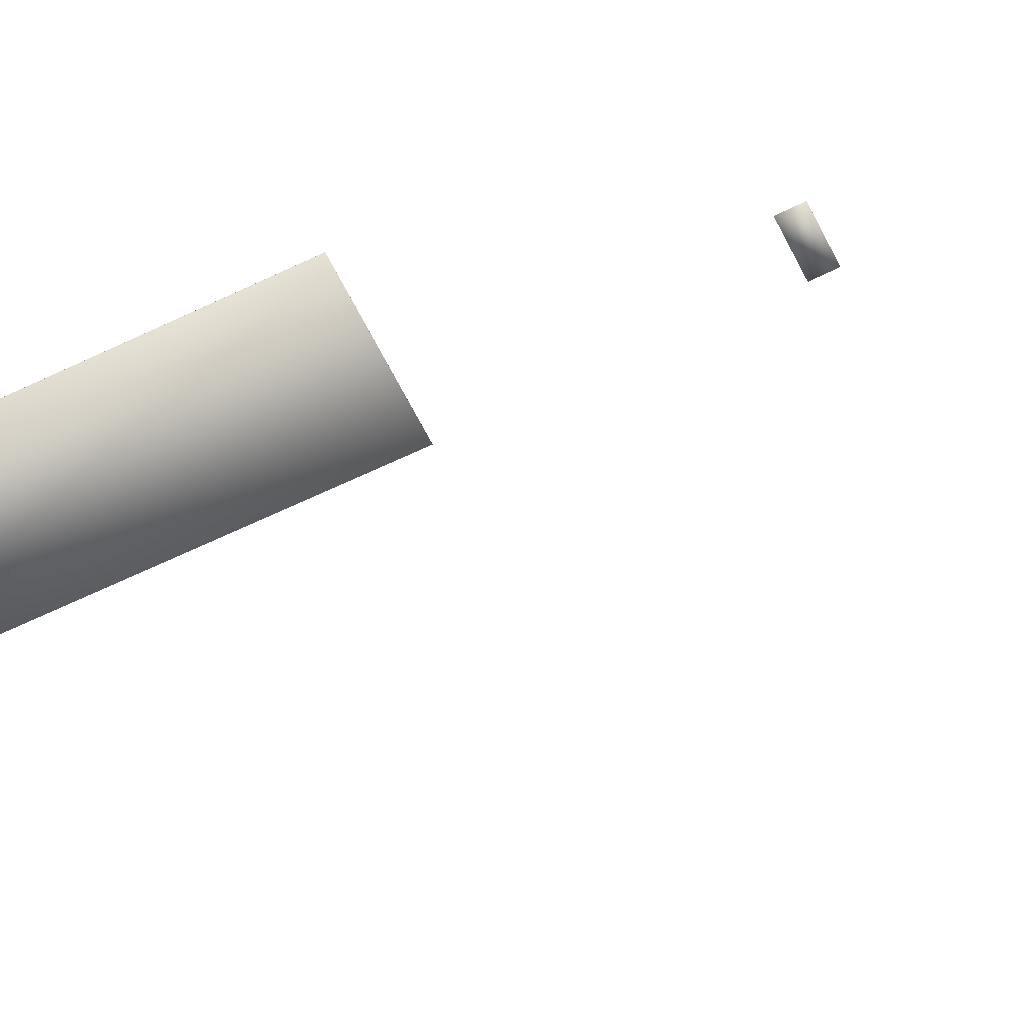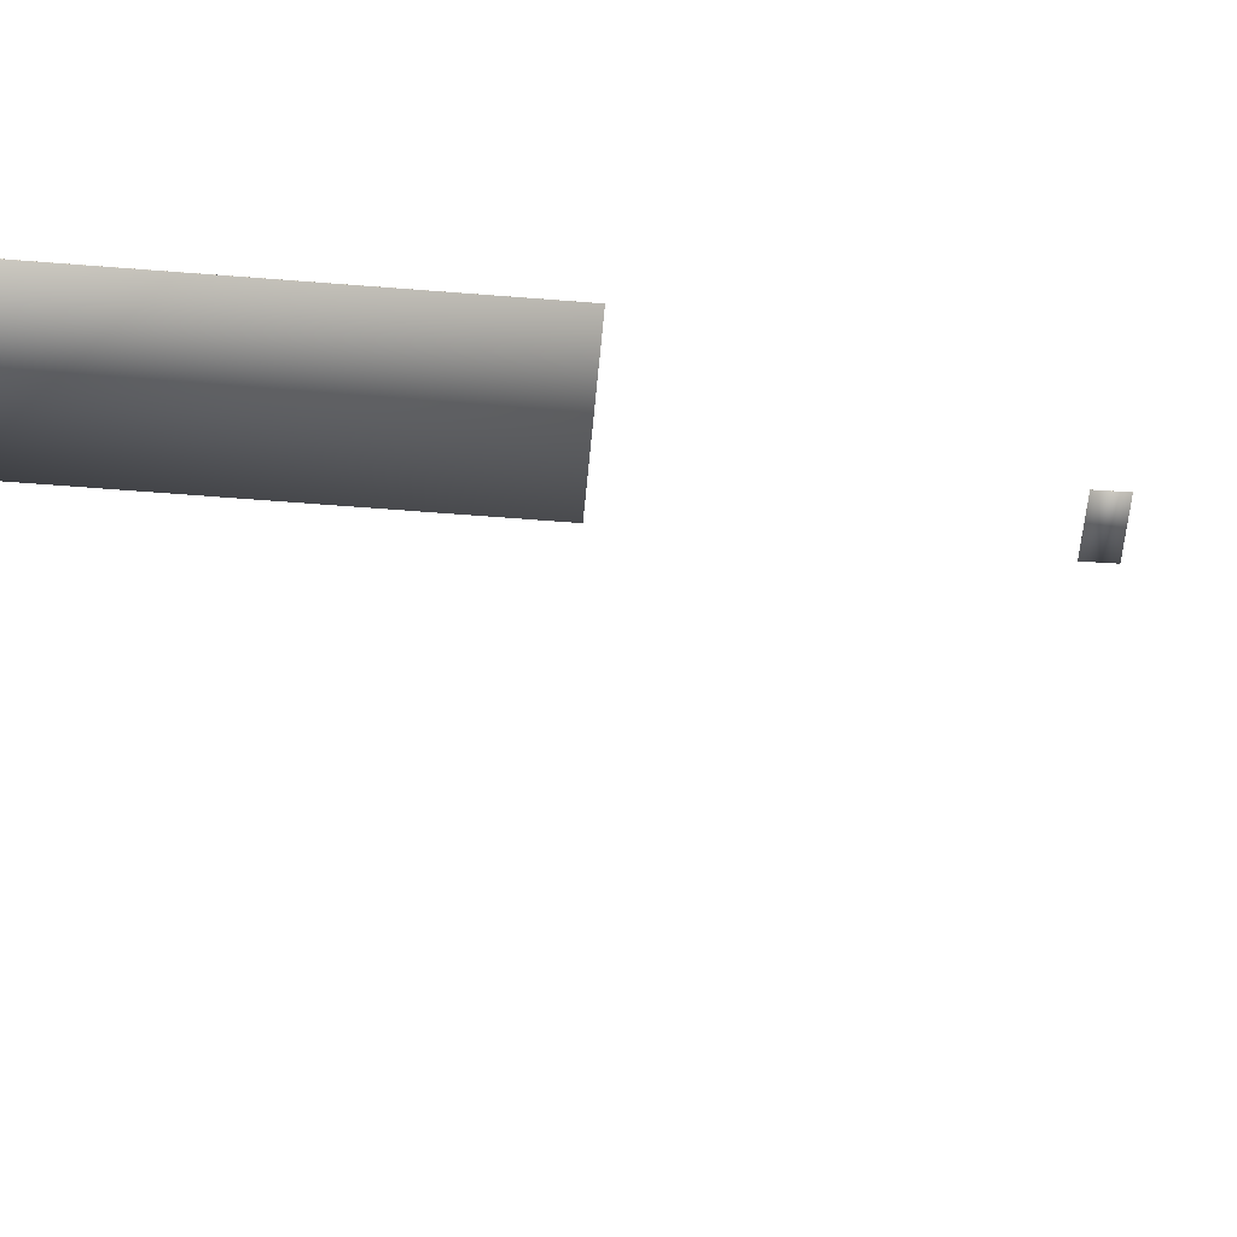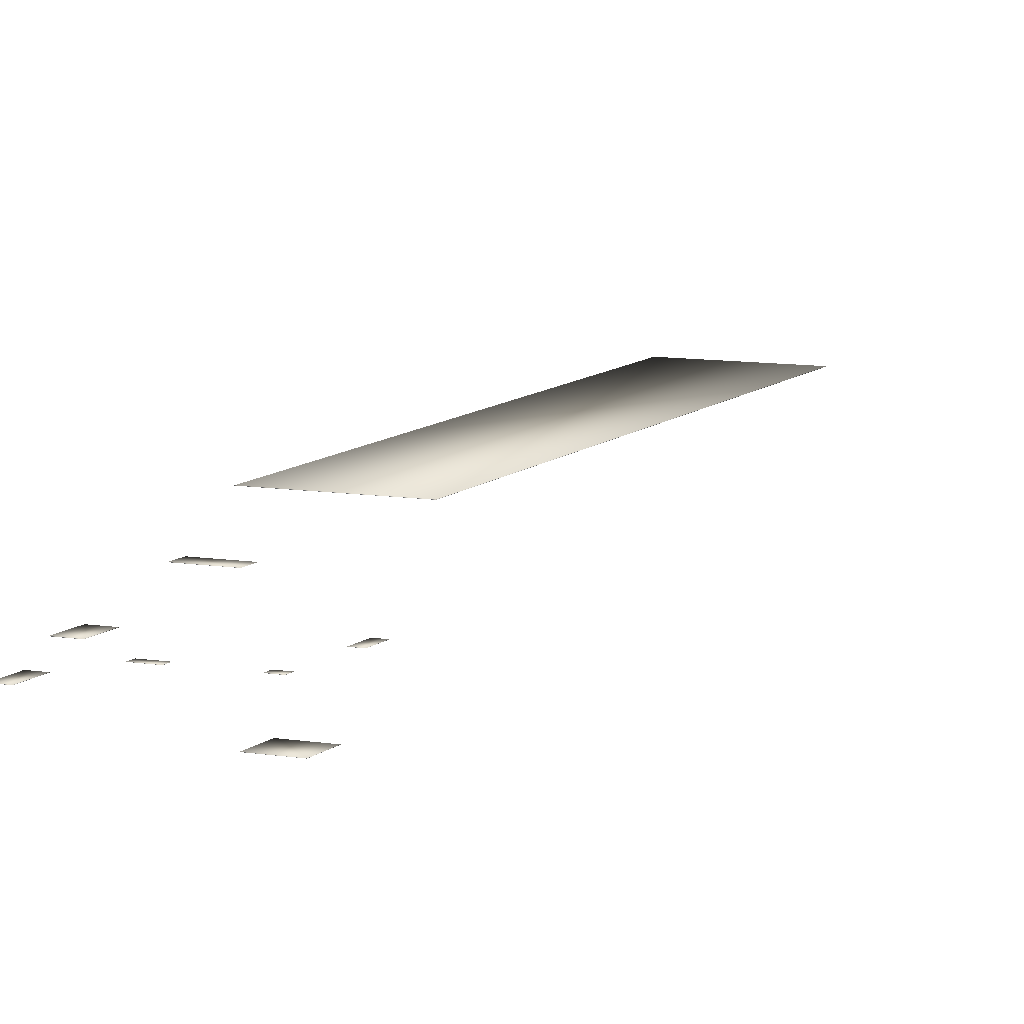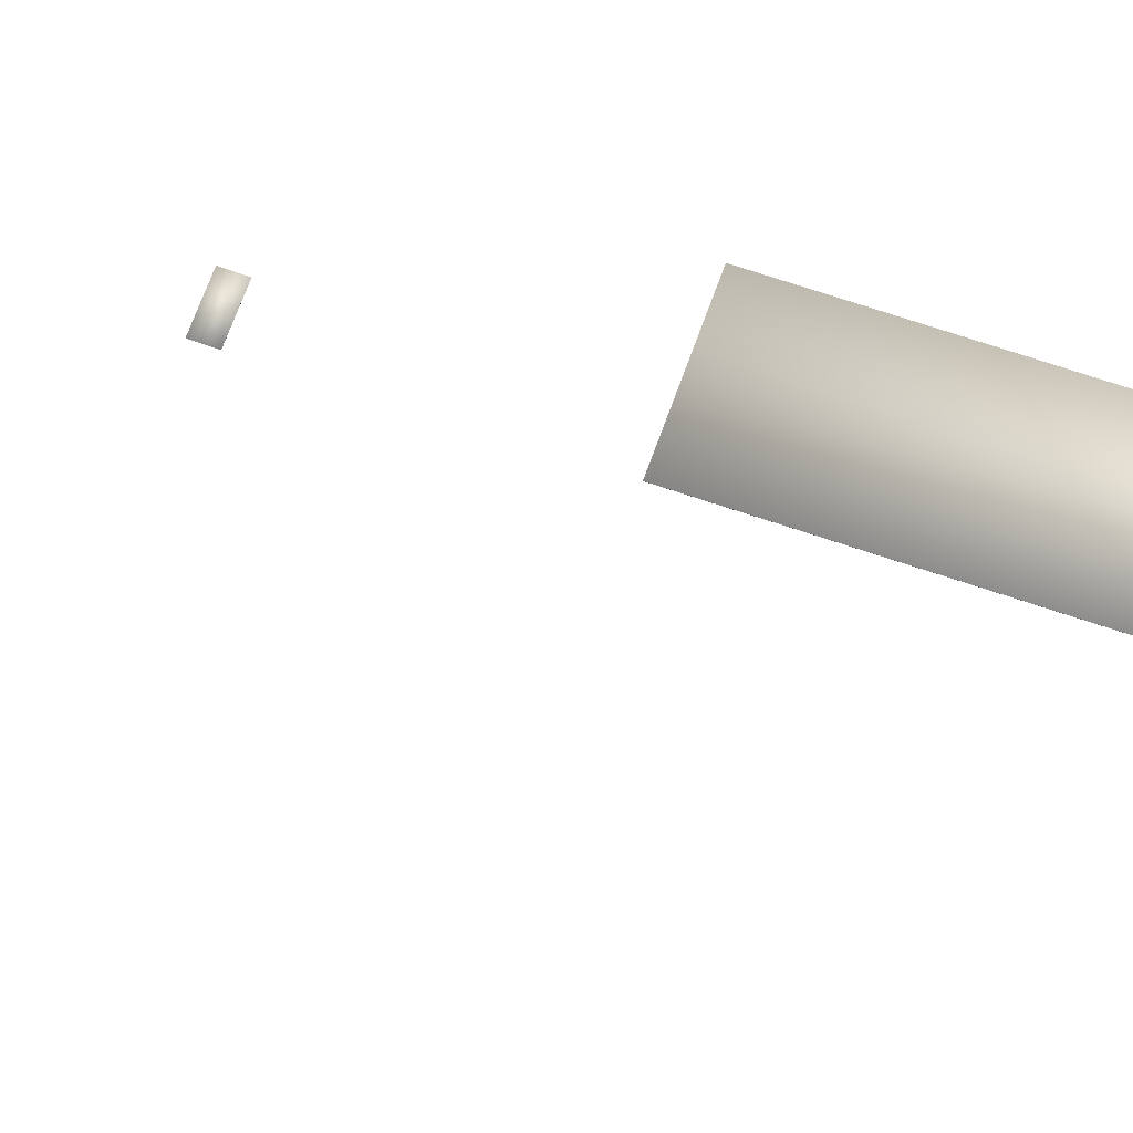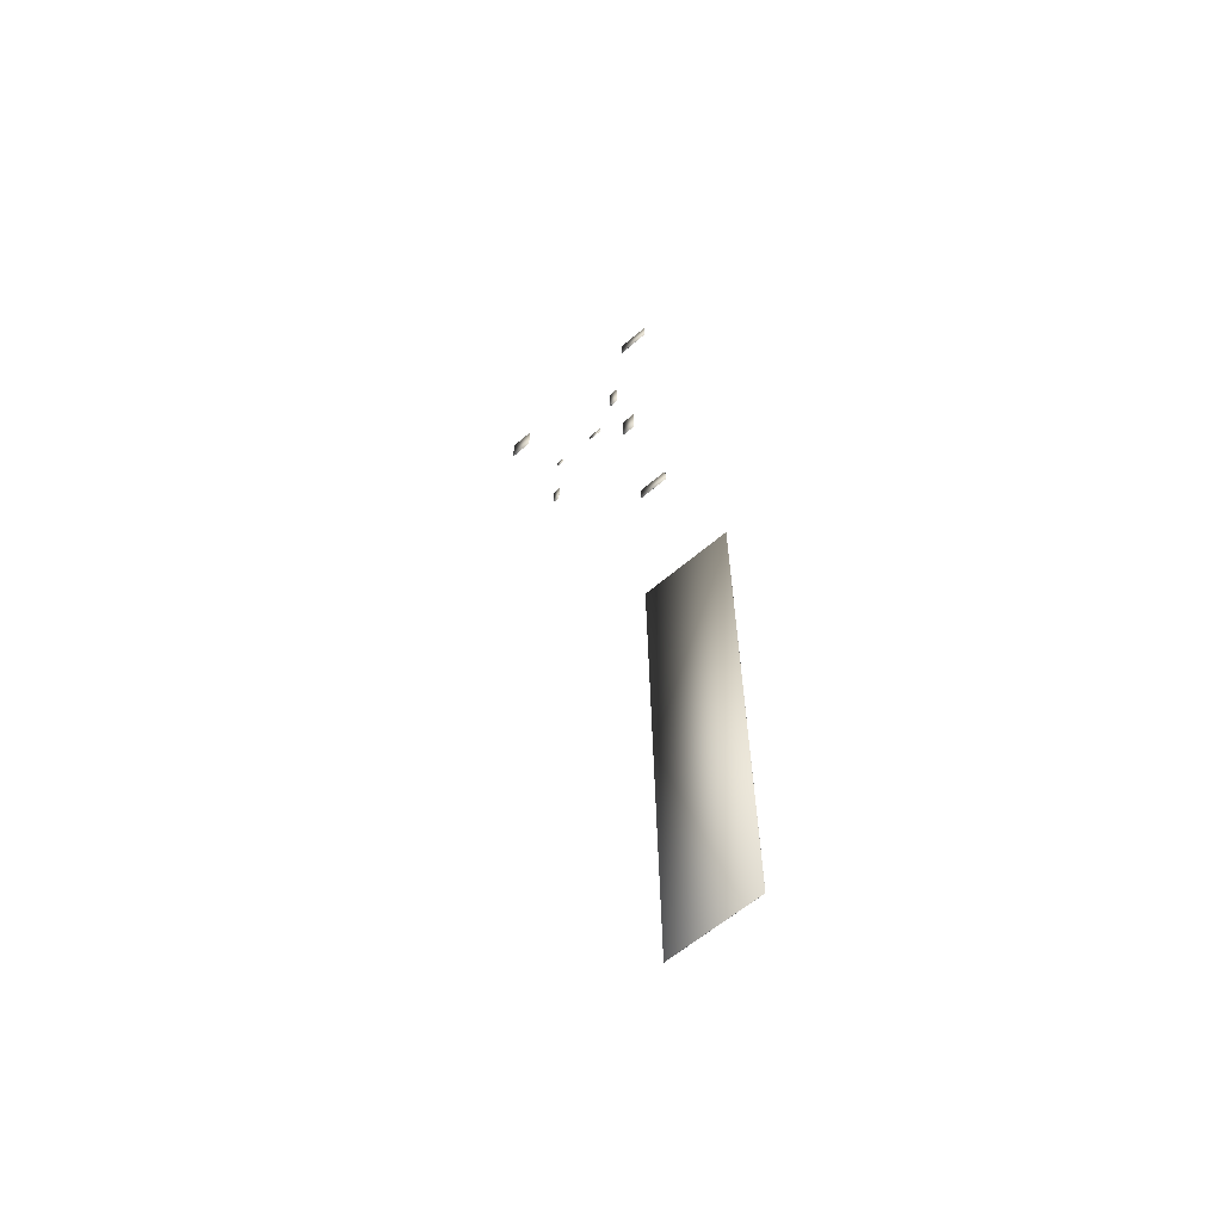
<metadata>
{"format":"obj","ext":"obj","renderer":"f3d","projection":"perspective","resolution":1024,"background":"white","views":[{"elev":-64.4,"azim":-63.2,"up":"+Y"},{"elev":-47.9,"azim":-94.4,"up":"+Y"},{"elev":9.0,"azim":24.6,"up":"+Y"},{"elev":68.9,"azim":109.9,"up":"+Y"},{"elev":-55.9,"azim":-137.3,"up":"+Z"}]}
</metadata>
<code>
v  2283 9.508 -8277
v  3165 9.508 -8286
v  3250 9.508 -3816
v  2364 9.508 -3813
v  3250 10.96 -3816
v  3165 10.96 -8286
v  2283 10.96 -8277
v  2364 10.96 -3813
o Box001
g Box001
f 1 2 3 4
f 5 6 7 8
f 3 5 8 4
f 2 6 5 3
f 1 7 6 2
f 4 8 7 1
v  2987 5.716 -2252
v  3285 5.716 -2252
v  3285 5.716 -2117
v  2987 5.716 -2117
v  3285 6.593 -2117
v  3285 6.593 -2252
v  2987 6.593 -2252
v  2987 6.593 -2117
o Box002
g Box002
f 9 10 11 12
f 13 14 15 16
f 11 13 16 12
f 10 14 13 11
f 9 15 14 10
f 12 16 15 9
v  3346 9.272 -881.7
v  3478 9.272 -881.7
v  3478 9.272 -644.1
v  3346 9.272 -644.1
v  3478 10.69 -644.1
v  3478 10.69 -881.7
v  3346 10.69 -881.7
v  3346 10.69 -644.1
o Box003
g Box003
f 17 18 19 20
f 21 22 23 24
f 19 21 24 20
f 18 22 21 19
f 17 23 22 18
f 20 24 23 17
v  4314 4.574 -1084
v  4382 4.574 -1084
v  4382 4.574 -908.4
v  4314 4.574 -908.4
v  4382 5.277 -908.4
v  4382 5.277 -1084
v  4314 5.277 -1084
v  4314 5.277 -908.4
o Box004
g Box004
f 25 26 27 28
f 29 30 31 32
f 27 29 32 28
f 26 30 29 27
f 25 31 30 26
f 28 32 31 25
v  3785 4.608 -438
v  3920 4.608 -438
v  3920 4.608 -376.1
v  3785 4.608 -376.1
v  3920 5.318 -376.1
v  3920 5.318 -438
v  3785 5.318 -438
v  3785 5.318 -376.1
o Box005
g Box005
f 33 34 35 36
f 37 38 39 40
f 35 37 40 36
f 34 38 37 35
f 33 39 38 34
f 36 40 39 33
v  4276 5.386 -448.9
v  4355 5.386 -448.9
v  4355 5.386 -387.8
v  4276 5.386 -387.8
v  4355 6.213 -387.8
v  4355 6.213 -448.9
v  4276 6.213 -448.9
v  4276 6.213 -387.8
o Box006
g Box006
f 41 42 43 44
f 45 46 47 48
f 43 45 48 44
f 42 46 45 43
f 41 47 46 42
f 44 48 47 41
v  3188 9.272 793.3
v  3487 9.272 793.3
v  3487 9.272 937.2
v  3188 9.272 937.2
v  3487 10.69 937.2
v  3487 10.69 793.3
v  3188 10.69 793.3
v  3188 10.69 937.2
o Box007
g Box007
f 49 50 51 52
f 53 54 55 56
f 51 53 56 52
f 50 54 53 51
f 49 55 54 50
f 52 56 55 49
v  4775 4.342 501.4
v  4997 4.342 501.4
v  4997 4.342 720.2
v  4775 4.342 720.2
v  4997 5.01 720.2
v  4997 5.01 501.4
v  4775 5.01 501.4
v  4775 5.01 720.2
o Box008
g Box008
f 57 58 59 60
f 61 62 63 64
f 59 61 64 60
f 58 62 61 59
f 57 63 62 58
f 60 64 63 57
v  3567 6.94 -106.8
v  3660 6.94 -106.8
v  3660 6.94 125.7
v  3567 6.94 125.7
v  3660 8.004 125.7
v  3660 8.004 -106.8
v  3567 8.004 -106.8
v  3567 8.004 125.7
o Box009
g Box009
f 65 66 67 68
f 69 70 71 72
f 67 69 72 68
f 66 70 69 67
f 65 71 70 66
f 68 72 71 65

</code>
